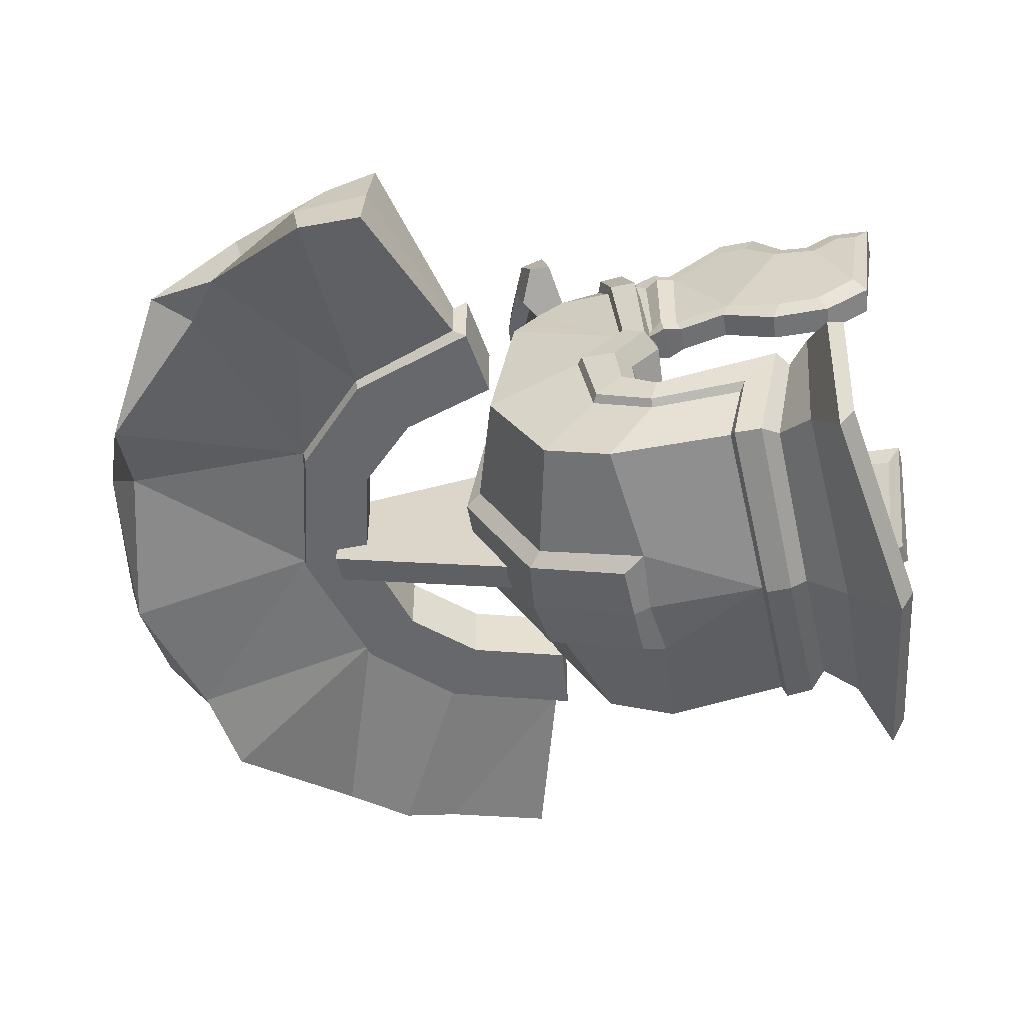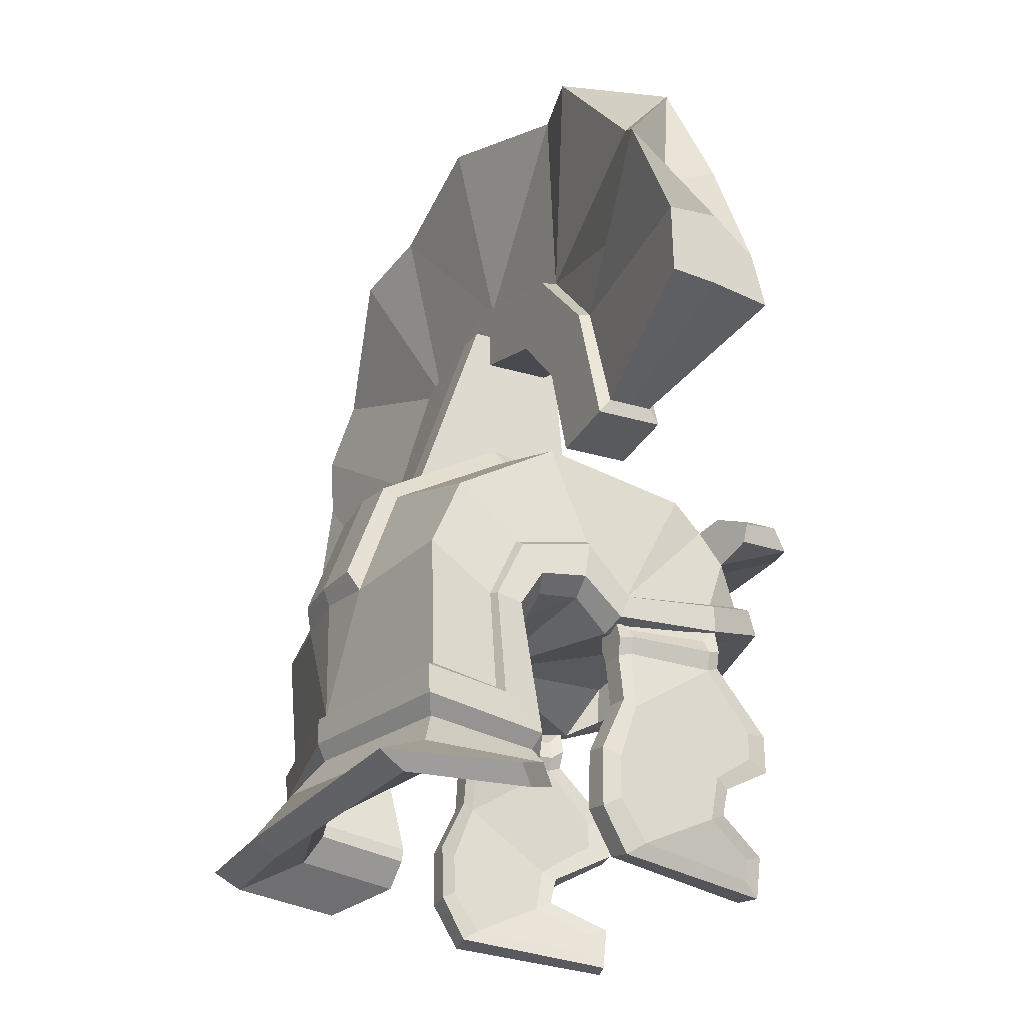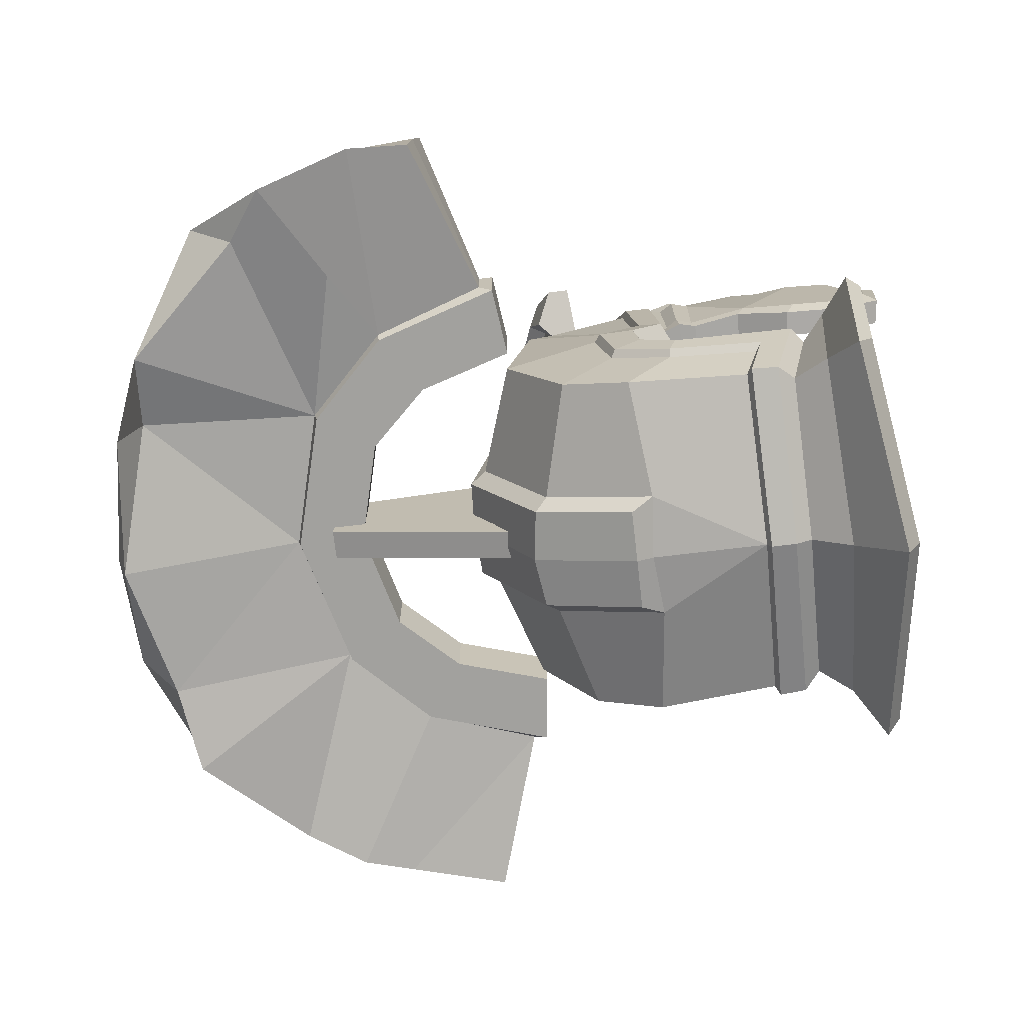
<metadata>
{"format":"obj","ext":"obj","renderer":"f3d","projection":"perspective","resolution":1024,"background":"white","views":[{"elev":-52.5,"azim":-77.5,"up":"+Z"},{"elev":-25.1,"azim":-116.3,"up":"+Y"},{"elev":-72.0,"azim":-83.3,"up":"+Z"}]}
</metadata>
<code>
v 11.85 29.33 -1.738
v 0.8253 35.31 -1.738
v -10.2 29.33 -1.738
v -12.22 22.77 -1.738
v 13.87 22.77 -1.738
v 11.85 29.33 2.706
v 0.8253 35.31 2.706
v -10.2 29.33 2.706
v -12.22 22.77 2.706
v 13.87 22.77 2.706
v 15.96 32.09 -1.738
v 0.8253 40.12 -1.738
v 0.8253 40.12 2.706
v 15.96 32.09 2.706
v -14.31 32.09 -1.738
v -14.31 32.09 2.706
v -17.09 23.35 -1.738
v -17.09 23.35 2.706
v 18.74 23.35 -1.738
v 18.74 23.35 2.706
v -6.23 33.47 -1.738
v -6.23 33.47 2.706
v -8.863 37.5 2.706
v -8.863 37.5 -1.738
v 7.881 33.47 -1.738
v 7.881 33.47 2.706
v 10.51 37.5 2.706
v 10.51 37.5 -1.738
v 10.53 37.73 1.629
v 10.53 37.73 -0.6614
v 0.8253 40.3 -0.9896
v 0.8253 40.3 1.957
v -8.875 37.73 1.629
v -8.875 37.73 -0.6614
v -14.55 32.15 -0.9896
v -14.55 32.15 1.957
v -17.25 24.3 -0.9896
v -17.25 24.3 1.957
v 18.9 24.3 -0.9896
v 16.2 32.15 -0.9896
v 16.2 32.15 1.957
v 18.9 24.3 1.957
v 17.13 49.71 2.273
v 17.2 49.92 -4.257
v 0.8745 53.28 -3.964
v 2.522 51.9 2.231
v -14.82 49.94 2.155
v -15.3 49.95 -3.34
v -26.85 39.05 -4.31
v -25.78 38.22 2.43
v -28.49 28.08 -2.409
v -27.8 27.57 4.767
v 30.37 27.98 -2.623
v 27.11 38.58 -3.151
v 27.65 39.21 2.596
v 30.27 27.86 3.03
v -17.25 24.3 0.484
v 18.9 24.3 0.484
v -28.42 27.84 0.6367
v -24.28 37.45 -0.4355
v -14.73 49.23 -0.4063
v 0.8078 54.22 -0.7513
v 17.43 50.25 -0.8703
v 27.47 38.93 -0.6887
v 29.73 28.04 0.1054
v -27.47 31.24 4.082
v -28 33.2 1.076
v -28.76 32.46 -2.663
v -18.73 47.59 2.996
v -23.68 44.93 0.2831
v -23.01 41.73 -2.625
v -19.58 35.19 -1.931
v -9.897 50.45 -1.777
v -7.872 53.31 1.721
v -4.344 53.07 4.626
v 6.313 52.93 3.188
v 9.093 53.73 -0.8413
v 10.88 50.96 -3.486
v 24.69 42.81 -2.365
v 22.85 44.31 1.434
v 19.63 46.05 4.347
v 30.41 33.11 3.593
v 29.87 33.18 -0.529
v 28.49 35 -2.414
v -0.2734 23.35 4.7
v 1.782 23.35 4.7
v -0.2734 37.41 3.454
v 1.782 37.41 3.454
v -0.2734 37.41 -2.841
v 1.782 37.41 -2.841
v -0.2734 22.19 -8.02
v 1.782 22.19 -8.02
v 11.89 -6.301 13.22
v 10.25 -6.213 12.71
v 12.55 4.911 13.87
v 10.87 4.926 13.56
v 12.95 11.47 2.304
v 11.29 11.47 2.274
v 13.12 9.008 10.04
v 11.42 9.014 9.859
v 11.62 8.597 2.27
v 13.32 8.572 2.326
v 12.98 11.87 9.993
v 11.27 11.87 9.878
v 13.86 5.295 2.361
v 12.46 2.378 13.97
v 10.79 2.413 13.6
v 12.17 5.382 2.26
v 11.91 -3.459 13.54
v 10.3 -3.374 13
v 11.98 -4.936 2.255
v 13.66 -5.18 2.455
v 13.82 -2.205 0.7303
v 12.07 -1.977 0.6077
v 11.94 -1.348 9.277
v 13.53 -1.499 9.847
v 13.95 1.737 0.7062
v 12.27 1.892 0.6112
v 11.91 0.4772 9.697
v 13.52 0.3534 10.23
v 13.08 10.64 3.286
v 13.35 8.827 3.295
v 13.24 8.719 9.24
v 13.07 10.86 9.07
v 14.04 4.858 3.17
v 12.33 -3.864 12.3
v 13.84 -2.023 8.767
v 13.96 -4.363 3.731
v 12.3 -5.303 12.06
v 12.82 3.051 12.5
v 12.87 4.844 12.42
v 13.87 0.8989 9.278
v 14.13 -1.624 1.893
v 14.23 1.171 1.867
v 12.35 4.957 3.032
v 11.54 8.73 9.05
v 11.2 4.874 12.09
v 11.16 3.101 12.1
v 12.25 1.031 8.771
v 11.37 10.86 8.941
v 11.42 10.64 3.237
v 11.66 8.85 3.224
v 12.23 -1.847 8.23
v 12.28 -4.12 3.459
v 12.45 -1.403 1.714
v 12.54 1.347 1.714
v 10.72 -3.751 11.74
v 10.68 -5.187 11.53
v 0.8253 5.471 -11.49
v 0.8253 17.04 13.65
v 0.8253 13.88 -13.44
v 0.8253 3.773 -13.9
v 0.8253 23.41 7.818
v 0.8253 19.08 13.05
v 11.62 1.939 -8.837
v 9.722 15.15 12.38
v 11.36 11.7 10.44
v 12.74 12.4 -0.4789
v 12.26 10.4 1.891
v 12.8 9.953 -4.416
v 11.65 0.9761 -2.754
v 12.84 22.91 -2.289
v 13.21 14.3 -11.31
v 13.08 3.773 -11.28
v 12.43 21.21 7.585
v 11.61 17.6 11.62
v 13.26 11.67 9.918
v 13.79 11.17 2.305
v 14.27 13.39 -0.5852
v 14.33 10.53 -5.38
v 13.78 1.983 -3.619
v 0.8253 -4.467 -16.55
v 0.8253 -3.487 -18.19
v 15.05 -2.545 -13.81
v 15.4 -1.453 -15.62
v 16.91 -2.965 -6.013
v 17.94 -1.837 -7.116
v 5.059 23.58 7.963
v 5.14 25.46 -2.154
v 5.214 13.49 -13.02
v 0.8253 15.04 -13.89
v 0.8253 25.18 7.358
v 4.316 24.92 7.358
v 4.364 26.61 -2.538
v 4.408 15.04 -13.64
v 4.386 21.84 -11.11
v 5.177 20.97 -10.37
v 13.02 18.93 -9.249
v 14.3 12.98 -3.799
v 12.77 12.14 -3.266
v 0.8253 11.37 -1.18
v 0.8253 10.35 -8.143
v 0.8253 -0.03511 -15.56
v 13.39 0.3752 -11.67
v 14.63 -0.3172 -3.971
v 13.61 -1.445 -2.868
v 13.04 -0.5683 -9.861
v 0.8253 -1.926 -13.92
v 0.8253 12.96 16.99
v 0.8253 12.6 14.62
v 9.922 12.56 12.36
v 11.28 12.89 14.4
v 0.8253 3.285 -11.87
v 11.63 1.065 -9.007
v 11.78 0.1169 -2.828
v 12.74 1.167 -3.838
v 11.95 2.638 -10.66
v 0.8253 2.638 -13.37
v 0.8253 5.809 -13.38
v 12.68 5.947 -10.86
v 13.63 11.09 -7.295
v 13.54 15.22 -5.348
v 13.54 16.24 -0.06772
v 13.1 13.05 3.204
v 12.74 13.81 9.891
v 11.11 14.81 12.85
v 0.8253 14.96 15.31
v 13.15 4.848 -6.628
v 0.8253 22.32 -11.17
v 0.8253 26.8 -2.353
v 0.8253 5.514 -13.91
v 13.2 5.632 -11.38
v 13.7 4.432 -6.191
v 14.19 11.01 -7.017
v 14.11 14.9 -5.123
v 14.1 15.83 -0.1428
v 13.66 12.78 3.074
v 13.27 13.5 9.895
v 11.59 14.53 13.69
v 0.8253 14.67 16.17
v -10.24 -6.301 13.22
v -8.602 -6.213 12.71
v -10.9 4.911 13.87
v -9.22 4.926 13.56
v -11.3 11.47 2.304
v -9.636 11.47 2.274
v -11.47 9.008 10.04
v -9.766 9.014 9.859
v -9.969 8.597 2.27
v -11.67 8.572 2.326
v -11.33 11.87 9.993
v -9.619 11.87 9.878
v -12.21 5.295 2.361
v -10.81 2.378 13.97
v -9.143 2.413 13.6
v -10.52 5.382 2.26
v -10.26 -3.459 13.54
v -8.646 -3.374 13
v -10.33 -4.936 2.255
v -12.01 -5.18 2.455
v -12.17 -2.205 0.7303
v -10.42 -1.977 0.6077
v -10.29 -1.348 9.277
v -11.88 -1.499 9.847
v -12.3 1.737 0.7062
v -10.62 1.892 0.6112
v -10.26 0.4772 9.697
v -11.86 0.3534 10.23
v -11.43 10.64 3.286
v -11.7 8.827 3.295
v -11.59 8.719 9.24
v -11.42 10.86 9.07
v -12.39 4.858 3.17
v -10.68 -3.864 12.3
v -12.19 -2.023 8.767
v -12.31 -4.363 3.731
v -10.65 -5.303 12.06
v -11.17 3.051 12.5
v -11.22 4.844 12.42
v -12.22 0.8989 9.278
v -12.48 -1.624 1.893
v -12.58 1.171 1.867
v -10.7 4.957 3.032
v -9.891 8.73 9.05
v -9.55 4.874 12.09
v -9.513 3.101 12.1
v -10.6 1.031 8.771
v -9.719 10.86 8.941
v -9.769 10.64 3.237
v -10 8.85 3.224
v -10.58 -1.847 8.23
v -10.63 -4.12 3.459
v -10.8 -1.403 1.714
v -10.89 1.347 1.714
v -9.069 -3.751 11.74
v -9.026 -5.187 11.53
v -9.973 1.939 -8.837
v -8.071 15.15 12.38
v -9.707 11.7 10.44
v -11.09 12.4 -0.4789
v -10.61 10.4 1.891
v -11.15 9.953 -4.416
v -9.997 0.9761 -2.754
v -11.19 22.91 -2.289
v -11.56 14.3 -11.31
v -11.43 3.773 -11.28
v -10.78 21.21 7.586
v -9.959 17.6 11.62
v -11.61 11.67 9.918
v -12.14 11.17 2.305
v -12.62 13.39 -0.5852
v -12.68 10.53 -5.38
v -12.13 1.983 -3.619
v -13.4 -2.545 -13.81
v -13.75 -1.453 -15.62
v -15.26 -2.965 -6.013
v -16.29 -1.837 -7.116
v -3.408 23.58 7.963
v -3.49 25.46 -2.154
v -3.563 13.49 -13.02
v -2.665 24.92 7.358
v -2.713 26.61 -2.538
v -2.757 15.04 -13.64
v -2.735 21.84 -11.11
v -3.526 20.97 -10.37
v -11.37 18.93 -9.249
v -12.65 12.98 -3.799
v -11.12 12.14 -3.266
v -11.74 0.3752 -11.67
v -12.98 -0.3172 -3.971
v -11.96 -1.445 -2.868
v -11.39 -0.5683 -9.861
v -8.271 12.56 12.36
v -9.628 12.89 14.4
v -9.976 1.065 -9.007
v -10.13 0.1169 -2.828
v -11.09 1.167 -3.838
v -10.3 2.638 -10.66
v -11.03 5.947 -10.86
v -11.98 11.09 -7.295
v -11.89 15.22 -5.348
v -11.89 16.24 -0.06772
v -11.45 13.05 3.204
v -11.09 13.81 9.891
v -9.46 14.81 12.85
v -11.5 4.848 -6.628
v -11.55 5.632 -11.38
v -12.05 4.432 -6.191
v -12.54 11.01 -7.017
v -12.45 14.9 -5.123
v -12.45 15.83 -0.1428
v -12.01 12.78 3.074
v -11.62 13.5 9.895
v -9.943 14.53 13.69
v -10.37 19.47 9.696
v 0.8253 21.58 11.62
v 12.02 19.47 9.696
v -11.63 18.81 15.84
v 0.8253 21.36 19.41
v 0.8253 22.17 15.45
v -9.872 20.01 12.85
v 11.52 20.01 12.85
v 13.28 18.81 15.84
v -5.708 21.66 14.6
v -6.473 20.59 18.34
v 8.124 20.59 18.34
v 7.359 21.66 14.6
v -4.567 18.63 12.39
v 6.218 18.63 12.39
v 6.423 20.97 10.94
v -4.772 20.97 10.94
v -13.5 17.9 11.36
v 15.15 17.9 11.36
v -5.813 22.76 15.74
v 0.8253 23.35 16.59
v -6.597 22.33 17.37
v 0.8253 23.12 18.27
v 7.464 22.76 15.74
v 8.248 22.33 17.37
v -11.13 20.43 10.78
v -10.32 21.2 13.66
v -13.4 19.36 11.73
v -11.73 20.4 15.01
v 12.78 20.43 10.78
v 11.97 21.2 13.66
v 13.38 20.4 15.01
v 15.05 19.36 11.73
v 13.61 9.729 2.317
v 13.71 9.911 3.291
v 13.61 9.933 9.172
v 13.44 10.15 10.02
v 10.89 10.16 9.867
v 11.06 9.581 9.006
v 11.19 9.568 3.23
v 11.08 9.745 2.272
v -11.95 9.729 2.317
v -9.429 9.745 2.272
v -9.541 9.568 3.23
v -9.408 9.581 9.006
v -9.236 10.16 9.867
v -11.79 10.15 10.02
v -11.96 9.933 9.172
v -12.06 9.911 3.291
f 45 77 78
f 60 70 49
f 67 68 51 59
f 83 84 54 64
f 28 25 2 12
f 7 26 27 13
f 24 21 3 15
f 8 22 23 16
f 3 4 17 15
f 4 9 18 17
f 9 8 16 18
f 5 1 11 19
f 6 10 20 14
f 10 5 19 20
f 3 8 9 4
f 21 22 8 3
f 2 25 26 7
f 6 1 5 10
f 2 7 22 21
f 23 22 7 13
f 45 73 74
f 2 21 24 12
f 26 25 1 6
f 27 26 6 14
f 54 79 80 64
f 1 25 28 11
f 28 12 31 30
f 13 27 29 32
f 24 15 35 34
f 16 23 33 36
f 15 17 37 35
f 17 57 37
f 18 16 36 38
f 19 11 40 39
f 14 20 42 41
f 20 58 42
f 12 24 34 31
f 23 13 32 33
f 11 28 30 40
f 27 14 41 29
f 78 31 45
f 32 76 46
f 34 72 49 71
f 36 69 50
f 35 37 51 68
f 37 57 59 51
f 38 36 66 52
f 39 40 54 84
f 41 82 55
f 65 58 39 53
f 31 73 45
f 75 32 46
f 40 30 79 54
f 81 41 55
f 57 18 38
f 17 18 57
f 58 19 39
f 20 19 58
f 66 67 59 52
f 50 70 60
f 62 74 75 46
f 76 77 62 46
f 64 80 55
f 55 83 64
f 42 58 65 56
f 59 57 38 52
f 66 36 50
f 60 67 66 50
f 49 68 67 60
f 35 68 49 72
f 36 33 47 69
f 47 61 70 69
f 71 70 48
f 34 71 48
f 34 35 72
f 73 34 48
f 74 73 48 61
f 47 74 61
f 33 75 47
f 76 29 43
f 43 63 77
f 78 77 63 44
f 30 31 78
f 79 30 44
f 80 79 44
f 81 80 63 43
f 29 41 81 43
f 41 42 56 82
f 65 83 82 56
f 53 84 83
f 39 84 53
f 69 70 50
f 49 70 71
f 48 70 61
f 75 74 47
f 45 74 62
f 62 77 45
f 43 77 76
f 80 44 63
f 55 80 81
f 82 83 55
f 53 83 65
f 32 29 76
f 33 32 75
f 30 78 44
f 31 34 73
f 85 86 88 87
f 87 88 90 89
f 89 90 92 91
f 91 92 86 85
f 86 92 90 88
f 91 85 87 89
f 106 95 96 107
f 103 97 98 104
f 385 378 102 101
f 94 111 112 93
f 379 380 123 122
f 95 99 100 96
f 135 139 138 137 136
f 102 105 108 101
f 125 122 123
f 99 381 382 100
f 383 384 142 136
f 126 129 128 127
f 109 116 115 110
f 143 139 135 146 145 144
f 113 112 111 114
f 93 109 110 94
f 117 113 114 118
f 116 120 119 115
f 105 117 118 108
f 120 106 107 119
f 136 142 135
f 130 132 125 123 131
f 133 134 125 132 127 128
f 144 148 147 143
f 378 379 122 102
f 99 123 380 381
f 103 124 121 97
f 102 122 125 105
f 109 126 127 116
f 112 128 129 93
f 93 129 126 109
f 106 130 131 95
f 95 131 123 99
f 120 132 130 106
f 113 133 128 112
f 116 127 132 120
f 105 125 134 117
f 117 134 133 113
f 100 136 137 96
f 96 137 138 107
f 107 138 139 119
f 98 141 140 104
f 382 383 136 100
f 101 142 384 385
f 111 144 145 114
f 114 145 146 118
f 118 146 135 108
f 119 139 143 115
f 108 135 142 101
f 115 143 147 110
f 110 147 148 94
f 94 148 144 111
f 162 188 187 179
f 163 210 209 180
f 165 162 179 178
f 178 360 347 165
f 347 214 165
f 165 214 213 162
f 162 213 212 188
f 163 211 218 210
f 172 173 175 174
f 201 202 199 200
f 157 167 202 201
f 158 169 168 159
f 189 169 158 190
f 174 175 177 176
f 161 171 170 160
f 167 157 159 168
f 203 198 197 204
f 207 194 193 208
f 204 197 196 205
f 205 196 195 206
f 206 195 194 207
f 178 153 346 360
f 209 151 180
f 179 184 183 178
f 178 183 182 153
f 186 184 179 187
f 151 181 185 180
f 184 220 182 183
f 186 219 220 184
f 180 185 186 187
f 188 163 180 187
f 211 163 188 212
f 160 170 189 190
f 150 191 156
f 156 191 157
f 159 191 158
f 157 191 159
f 155 192 149
f 158 192 190
f 192 155 160
f 190 192 160
f 191 192 158
f 155 161 160
f 194 175 173 193
f 195 177 175 194
f 196 176 177 195
f 197 174 176 196
f 198 172 174 197
f 156 201 200 150
f 154 217 359
f 157 201 156
f 166 216 215
f 149 203 204 155
f 155 204 205 161
f 161 205 206 171
f 171 206 207 164
f 164 207 208 152
f 210 222 221 209
f 211 224 223 218
f 224 211 212 225
f 213 226 225 212
f 214 227 226 213
f 227 214 215 228
f 216 229 228 215
f 217 230 229 216
f 186 185 181 219
f 222 210 218 223
f 222 164 152 221
f 171 164 222 223
f 224 170 171 223
f 189 170 224 225
f 226 169 189 225
f 227 168 169 226
f 168 227 228 167
f 229 202 167 228
f 230 199 202 229
f 244 245 234 233
f 241 242 236 235
f 386 387 239 240
f 232 231 250 249
f 392 393 260 261
f 233 234 238 237
f 273 274 275 276 277
f 240 239 246 243
f 263 261 260
f 237 238 390 391
f 388 389 274 280
f 264 265 266 267
f 247 248 253 254
f 281 282 283 284 273 277
f 251 252 249 250
f 231 232 248 247
f 255 256 252 251
f 254 253 257 258
f 243 246 256 255
f 258 257 245 244
f 274 273 280
f 268 269 261 263 270
f 271 266 265 270 263 272
f 282 281 285 286
f 393 386 240 260
f 237 391 392 261
f 241 235 259 262
f 240 243 263 260
f 247 254 265 264
f 250 231 267 266
f 231 247 264 267
f 244 233 269 268
f 233 237 261 269
f 258 244 268 270
f 251 250 266 271
f 254 258 270 265
f 243 255 272 263
f 255 251 271 272
f 238 234 275 274
f 234 245 276 275
f 245 257 277 276
f 236 242 278 279
f 389 390 238 274
f 239 387 388 280
f 249 252 283 282
f 252 256 284 283
f 256 246 273 284
f 257 253 281 277
f 246 239 280 273
f 253 248 285 281
f 248 232 286 285
f 232 249 282 286
f 294 309 315 316
f 295 310 209 329
f 297 308 309 294
f 308 361 346 153
f 333 345 297
f 297 294 332 333
f 294 316 331 332
f 295 329 336 330
f 172 304 305 173
f 323 200 199 324
f 289 323 324 299
f 290 291 300 301
f 317 318 290 301
f 304 306 307 305
f 293 292 302 303
f 299 300 291 289
f 203 325 322 198
f 328 208 193 319
f 325 326 321 322
f 326 327 320 321
f 327 328 319 320
f 209 310 151
f 309 308 311 312
f 308 153 182 311
f 314 315 309 312
f 151 310 313 181
f 312 311 182 220
f 314 312 220 219
f 310 315 314 313
f 316 315 310 295
f 330 331 316 295
f 292 318 317 302
f 150 288 191
f 288 289 191
f 291 290 191
f 289 291 191
f 287 149 192
f 290 318 192
f 192 292 287
f 318 292 192
f 191 290 192
f 287 292 293
f 319 193 173 305
f 320 319 305 307
f 321 320 307 306
f 322 321 306 304
f 198 322 304 172
f 288 150 200 323
f 154 358 217
f 289 288 323
f 298 334 335
f 149 287 325 203
f 287 293 326 325
f 293 303 327 326
f 303 296 328 327
f 296 152 208 328
f 329 209 221 337
f 330 336 338 339
f 339 340 331 330
f 332 331 340 341
f 333 332 341 342
f 342 343 334 333
f 335 334 343 344
f 217 335 344 230
f 314 219 181 313
f 337 338 336 329
f 337 221 152 296
f 303 338 337 296
f 339 338 303 302
f 317 340 339 302
f 341 340 317 301
f 342 341 301 300
f 300 299 343 342
f 344 343 299 324
f 230 344 324 199
f 334 298 345 333
f 215 214 347 166
f 154 349 355 358
f 354 350 346 361
f 353 363 377 376
f 346 350 357 360
f 356 349 154 359
f 347 360 357 352
f 298 358 355 348
f 217 358 298 335
f 359 217 216 166
f 356 359 166 353
f 345 361 308 297
f 354 361 345 351
f 365 364 366 367
f 368 365 367 369
f 298 348 362
f 371 370 372 373
f 363 166 347 374 377
f 374 375 376 377
f 353 166 363
f 364 371 373 366
f 375 368 369 376
f 350 354 364 365
f 349 367 366 355
f 357 350 365 368
f 356 369 367 349
f 351 345 370 371
f 362 372 370 345 298
f 348 373 372 362
f 347 352 375 374
f 354 351 371 364
f 355 366 373 348
f 352 357 368 375
f 353 376 369 356
f 97 121 379 378
f 121 124 380 379
f 381 380 124 103
f 382 381 103 104
f 104 140 383 382
f 141 384 383 140
f 385 384 141 98
f 97 378 385 98
f 235 236 387 386
f 388 387 236 279
f 279 278 389 388
f 242 390 389 278
f 391 390 242 241
f 392 391 241 262
f 259 393 392 262
f 235 386 393 259

</code>
